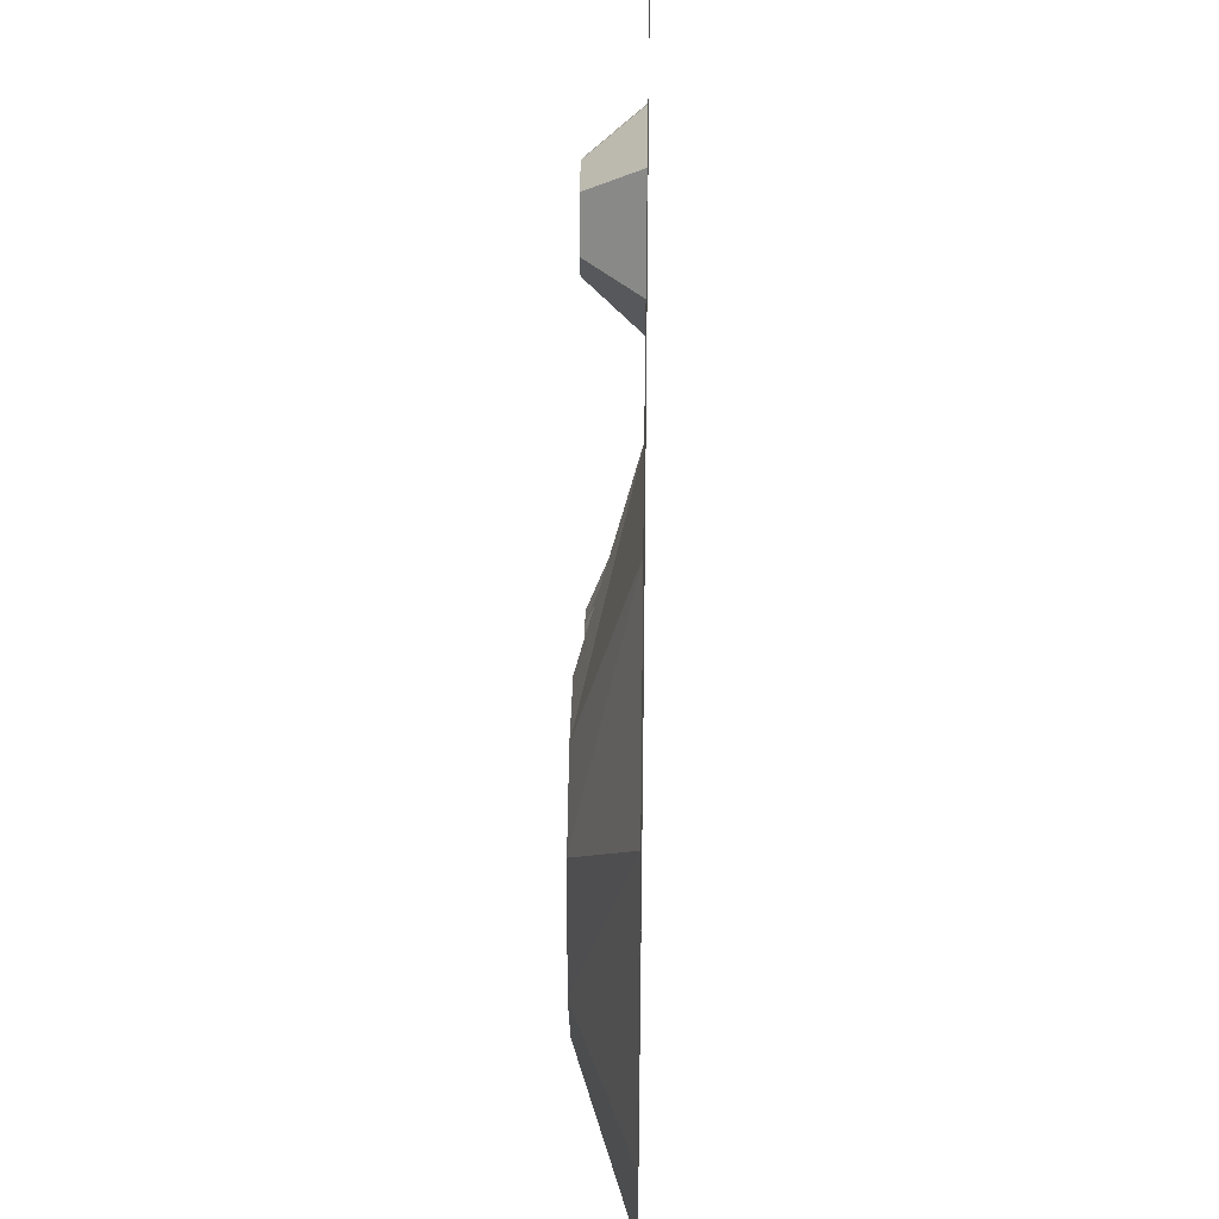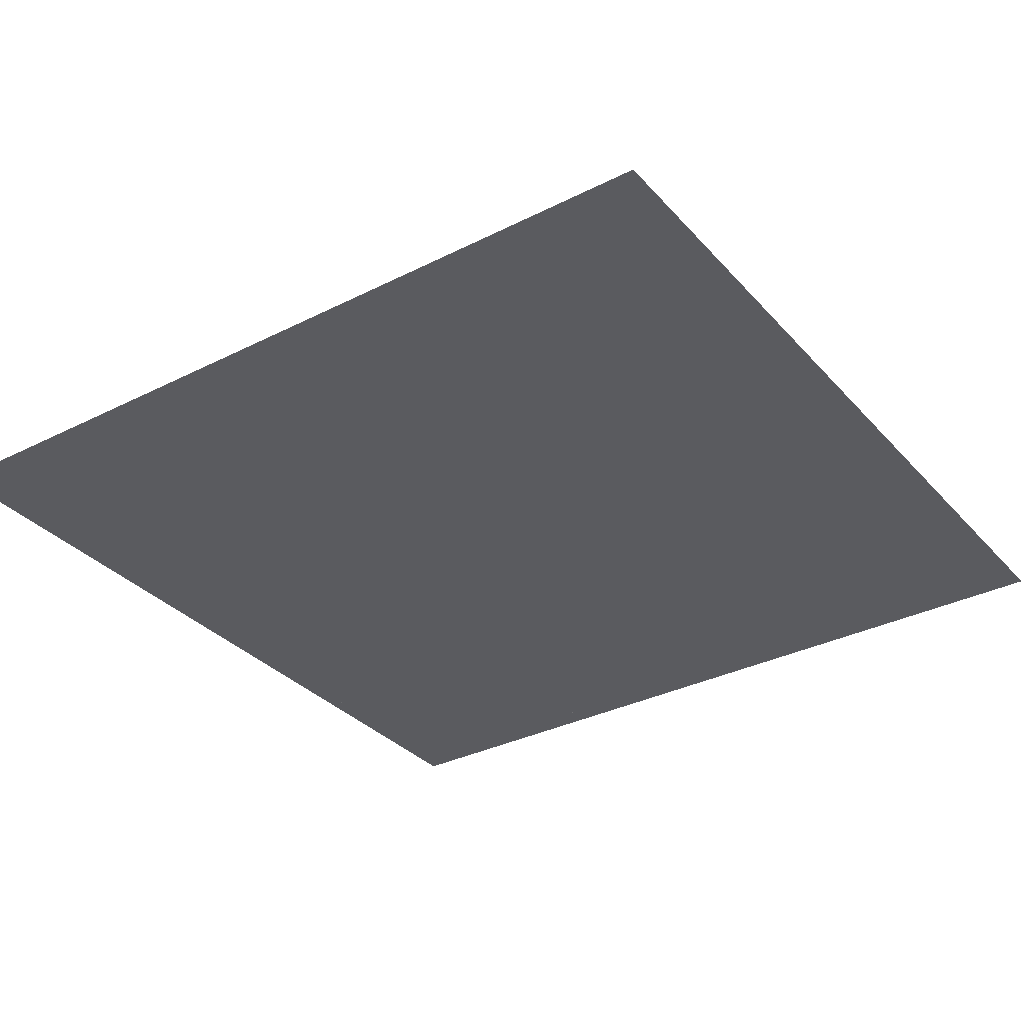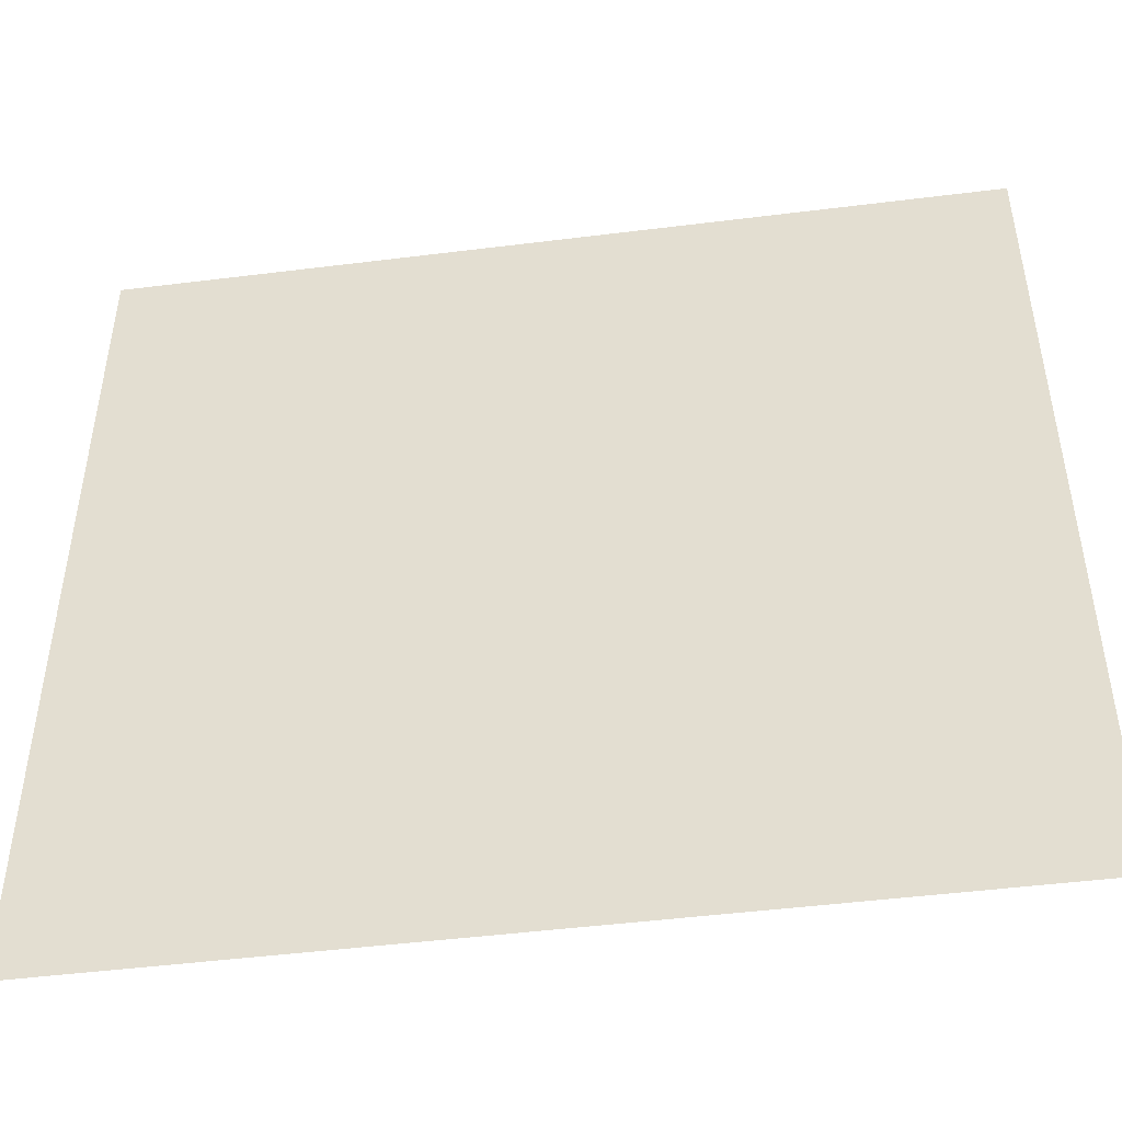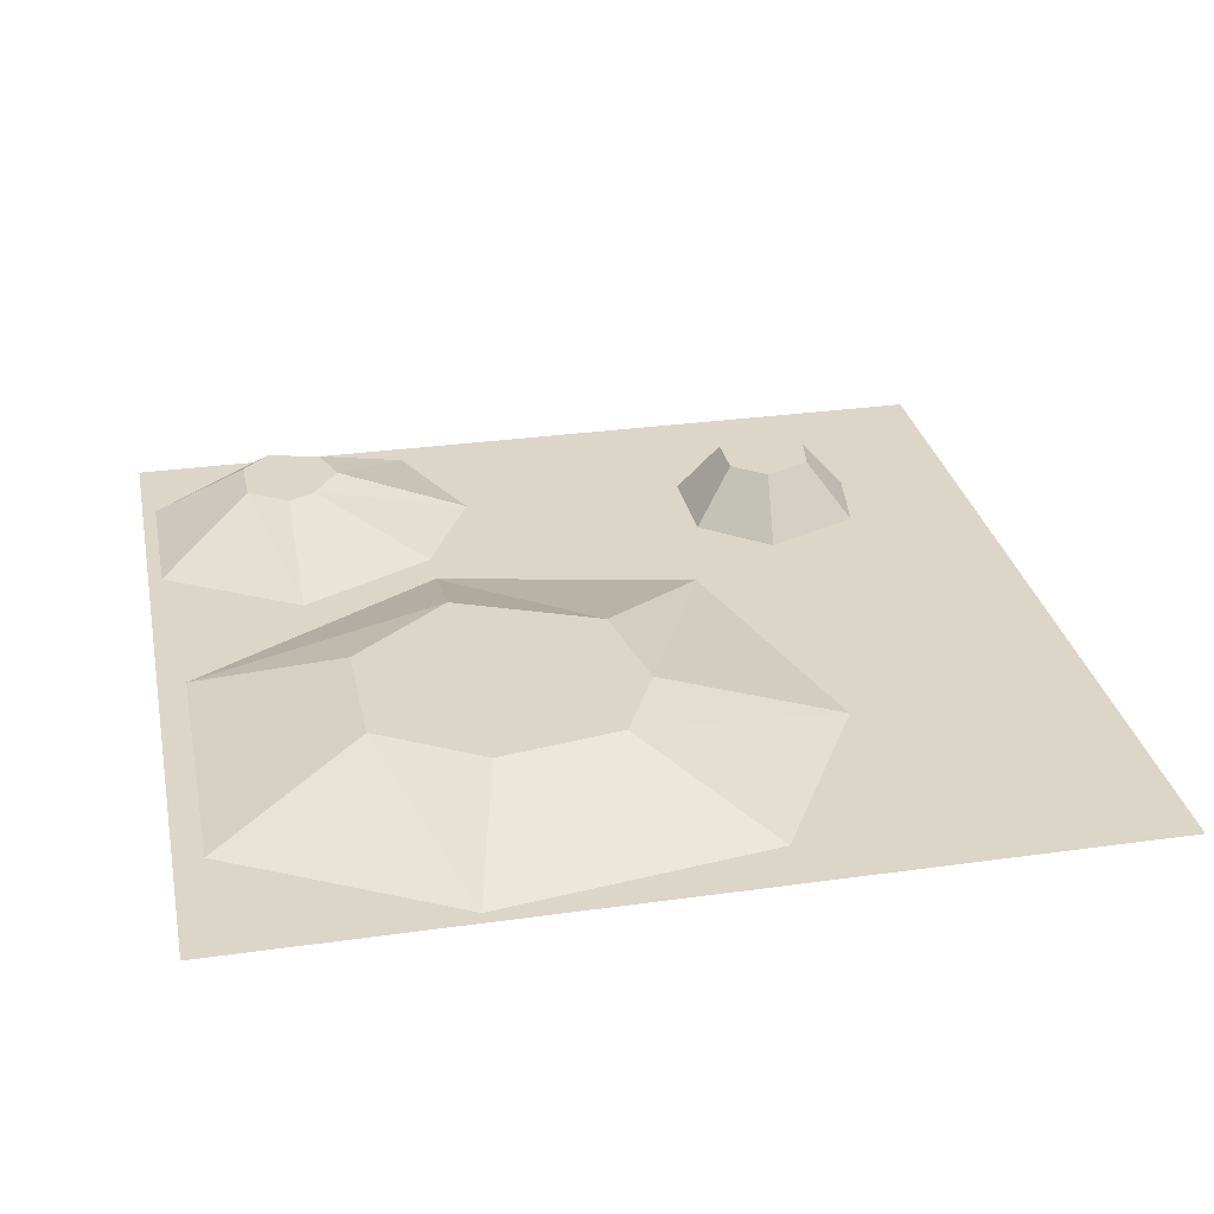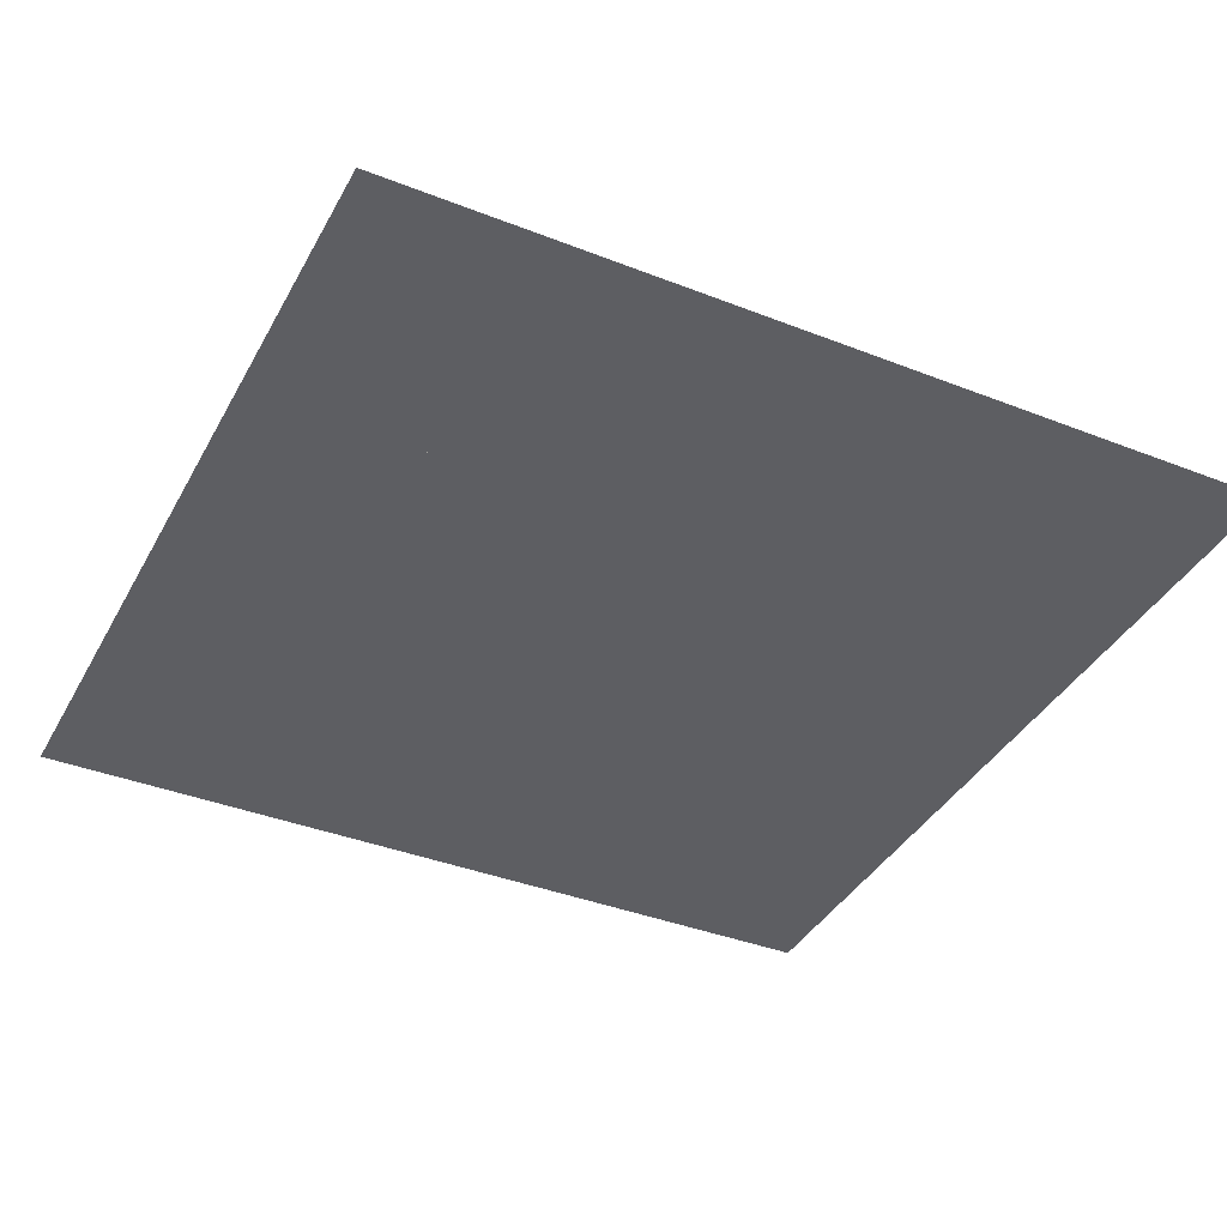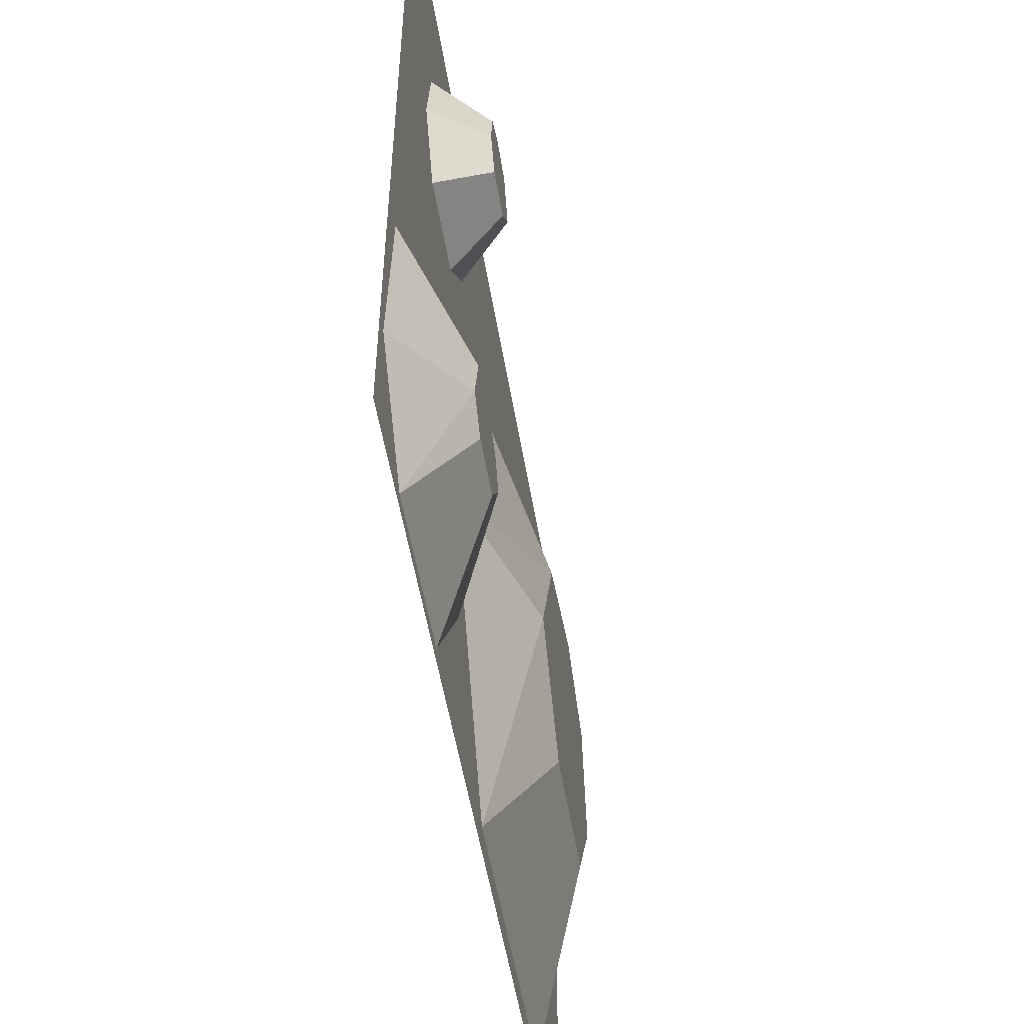
<metadata>
{"format":"obj","ext":"obj","renderer":"f3d","projection":"perspective","resolution":1024,"background":"white","views":[{"elev":36.8,"azim":-89.1,"up":"+Z"},{"elev":-33.1,"azim":-55.2,"up":"+Y"},{"elev":-47.8,"azim":8.0,"up":"+Z"},{"elev":30.2,"azim":-101.5,"up":"+Y"},{"elev":-38.8,"azim":63.8,"up":"+Y"},{"elev":-53.3,"azim":99.4,"up":"+Z"}]}
</metadata>
<code>
o cave swampbubbles_back
v -0.64 0 0.64
v -0.64 0 -0.64
v 0.64 0 -0.64
v 0.64 0 0.64
v -0.62 0 -0.28
v -0.44 0 -0.6
v -0.32 0.08 -0.38
v -0.41 0.08 -0.23
v -0.56 0 0.12
v -0.38 0.08 -0.05
v -0.28 0 0.28
v -0.26 0.08 0.01
v 0.12 0 0.16
v -0.1 0.08 -0.02
v 0.2 0 -0.22
v -0.01 0.08 -0.23
v -0.02 0 -0.6
v -0.13 0.08 -0.38
v 0.42 0 0.2
v 0.48 0 0.3
v 0.42 0.08 0.31
v 0.39 0.08 0.26
v 0.46 0 0.42
v 0.41 0.08 0.37
v 0.38 0 0.46
v 0.37 0.08 0.39
v 0.26 0 0.44
v 0.31 0.08 0.38
v 0.2 0 0.3
v 0.28 0.08 0.31
v 0.28 0 0.2
v 0.32 0.08 0.26
v 0.5 0 -0.62
v 0.62 0 -0.48
v 0.5 0.08 -0.44
v 0.46 0.08 -0.48
v 0.6 0 -0.22
v 0.48 0.08 -0.36
v 0.42 0 -0.14
v 0.42 0.08 -0.34
v 0.26 0 -0.22
v 0.36 0.08 -0.38
v 0.16 0 -0.42
v 0.34 0.08 -0.42
v 0.28 0 -0.62
v 0.38 0.08 -0.48
f 1 2 3 4
f 5 6 7 8
f 9 5 8 10
f 11 9 10 12
f 13 11 12 14
f 15 13 14 16
f 17 15 16 18
f 6 17 18 7
f 15 17 6 5 9 11 13
f 8 7 18 16 14 12 10
f 19 20 21 22
f 20 23 24 21
f 23 25 26 24
f 25 27 28 26
f 27 29 30 28
f 29 31 32 30
f 31 19 22 32
f 31 29 27 25 23 20 19
f 22 21 24 26 28 30 32
f 33 34 35 36
f 34 37 38 35
f 37 39 40 38
f 39 41 42 40
f 41 43 44 42
f 43 45 46 44
f 45 33 36 46
f 45 43 41 39 37 34 33
f 36 35 38 40 42 44 46
o cave swampbubbles_front
v -0.64 0 0.64
v -0.64 0 -0.64
v 0.64 0 -0.64
v 0.64 0 0.64
v -0.62 0 -0.28
v -0.44 0 -0.6
v -0.32 0.08 -0.38
v -0.41 0.08 -0.23
v -0.56 0 0.12
v -0.38 0.08 -0.05
v -0.28 0 0.28
v -0.26 0.08 0.01
v 0.12 0 0.16
v -0.1 0.08 -0.02
v 0.2 0 -0.22
v -0.01 0.08 -0.23
v -0.02 0 -0.6
v -0.13 0.08 -0.38
v 0.42 0 0.2
v 0.48 0 0.3
v 0.42 0.08 0.31
v 0.39 0.08 0.26
v 0.46 0 0.42
v 0.41 0.08 0.37
v 0.38 0 0.46
v 0.37 0.08 0.39
v 0.26 0 0.44
v 0.31 0.08 0.38
v 0.2 0 0.3
v 0.28 0.08 0.31
v 0.28 0 0.2
v 0.32 0.08 0.26
v 0.5 0 -0.62
v 0.62 0 -0.48
v 0.5 0.08 -0.44
v 0.46 0.08 -0.48
v 0.6 0 -0.22
v 0.48 0.08 -0.36
v 0.42 0 -0.14
v 0.42 0.08 -0.34
v 0.26 0 -0.22
v 0.36 0.08 -0.38
v 0.16 0 -0.42
v 0.34 0.08 -0.42
v 0.28 0 -0.62
v 0.38 0.08 -0.48
f 47 48 49 50
f 51 52 53 54
f 55 51 54 56
f 57 55 56 58
f 59 57 58 60
f 61 59 60 62
f 63 61 62 64
f 52 63 64 53
f 61 63 52 51 55 57 59
f 54 53 64 62 60 58 56
f 65 66 67 68
f 66 69 70 67
f 69 71 72 70
f 71 73 74 72
f 73 75 76 74
f 75 77 78 76
f 77 65 68 78
f 77 75 73 71 69 66 65
f 68 67 70 72 74 76 78
f 79 80 81 82
f 80 83 84 81
f 83 85 86 84
f 85 87 88 86
f 87 89 90 88
f 89 91 92 90
f 91 79 82 92
f 91 89 87 85 83 80 79
f 82 81 84 86 88 90 92

</code>
